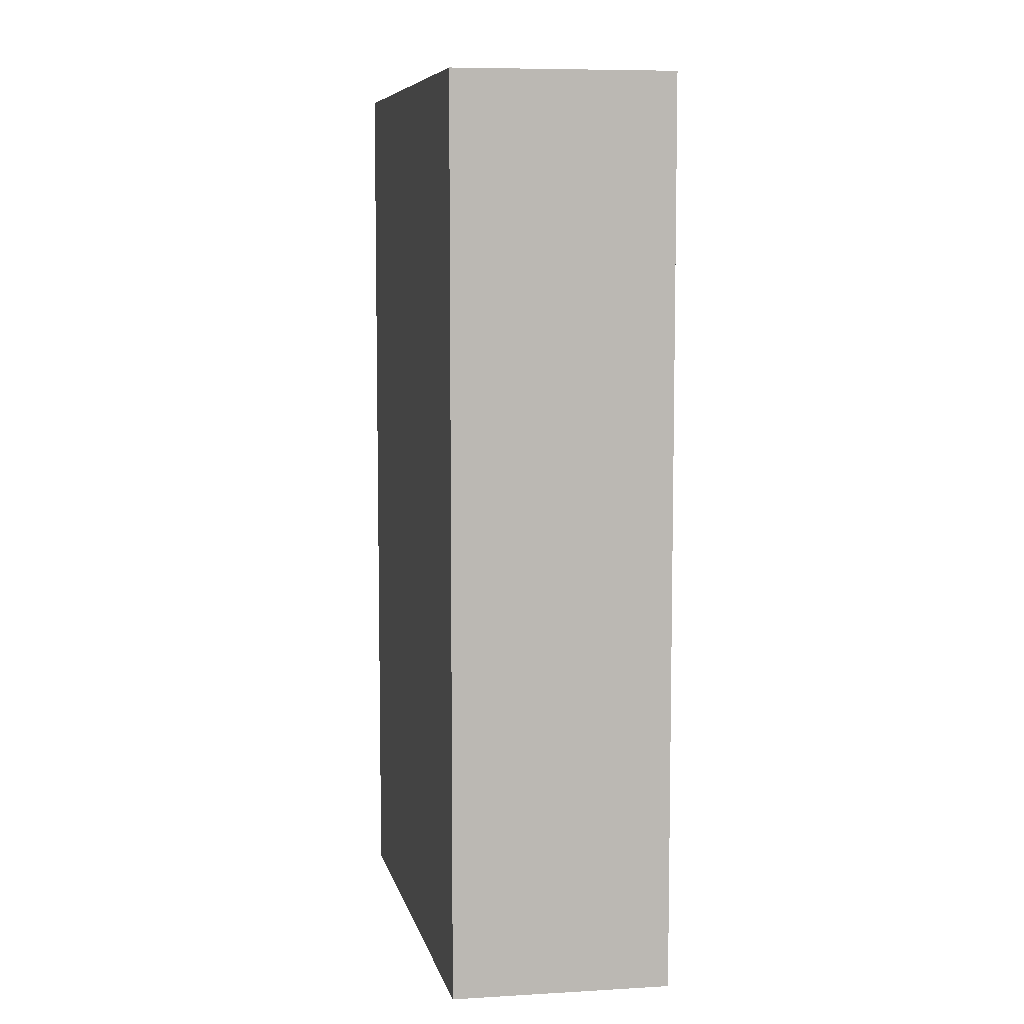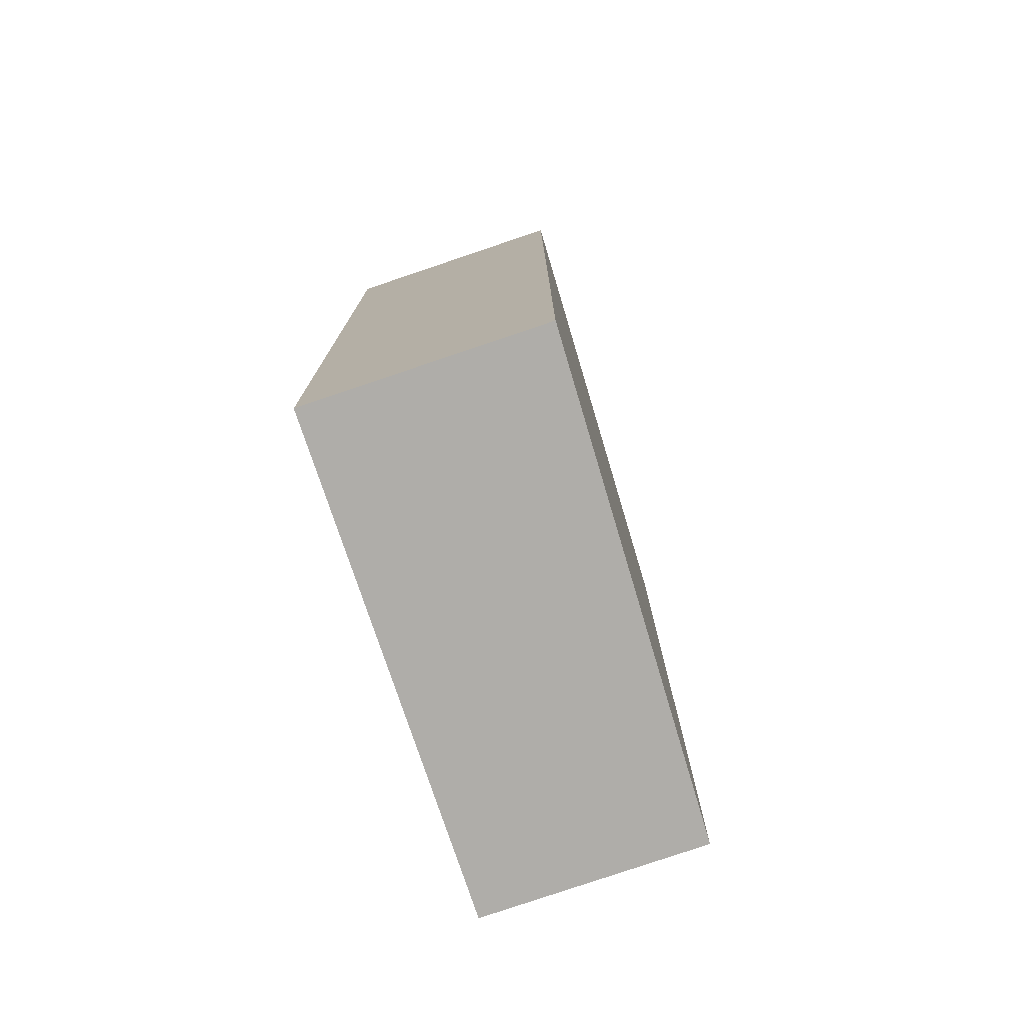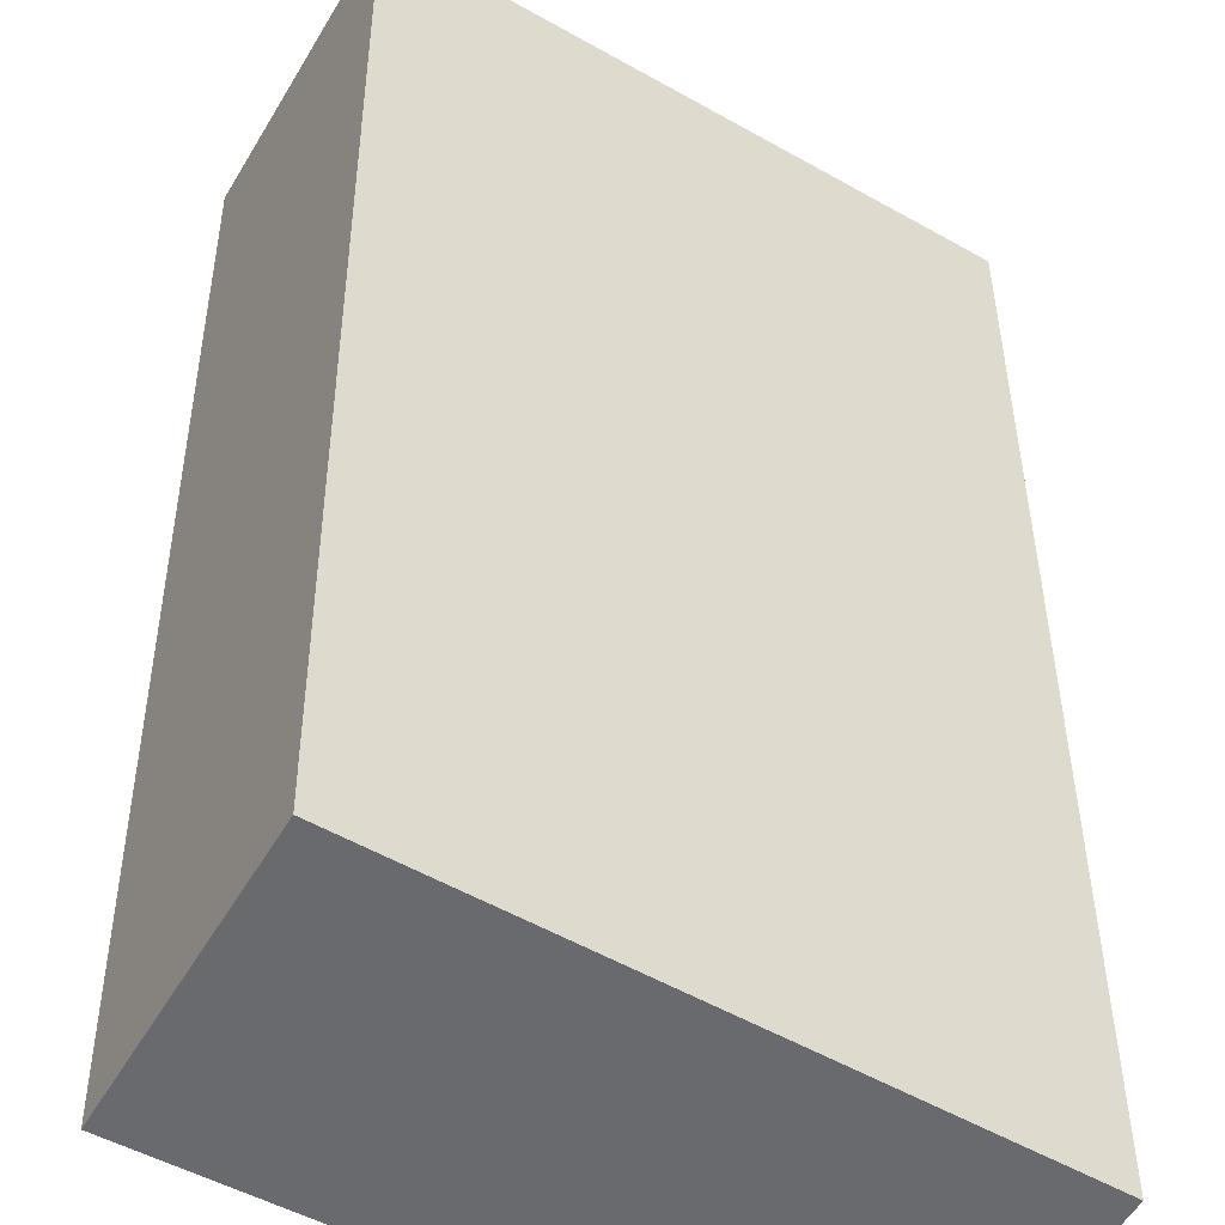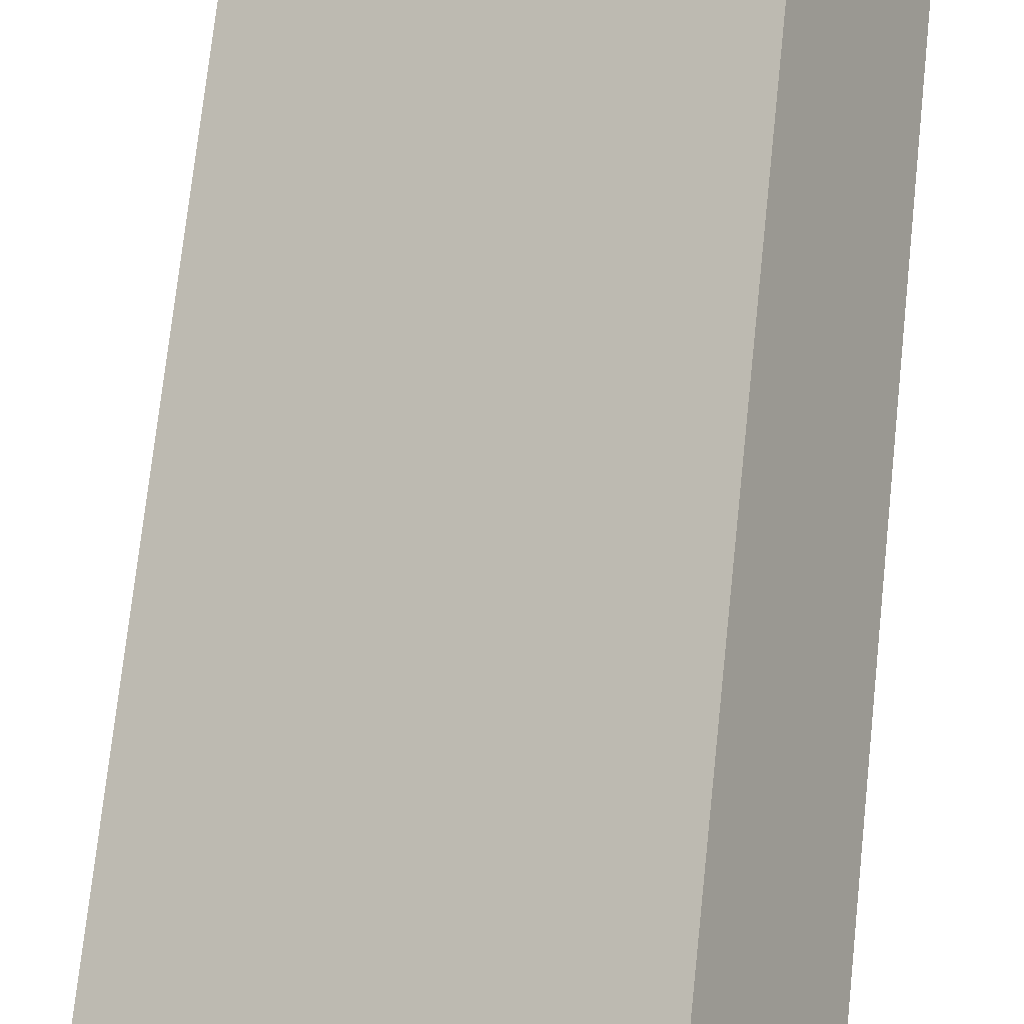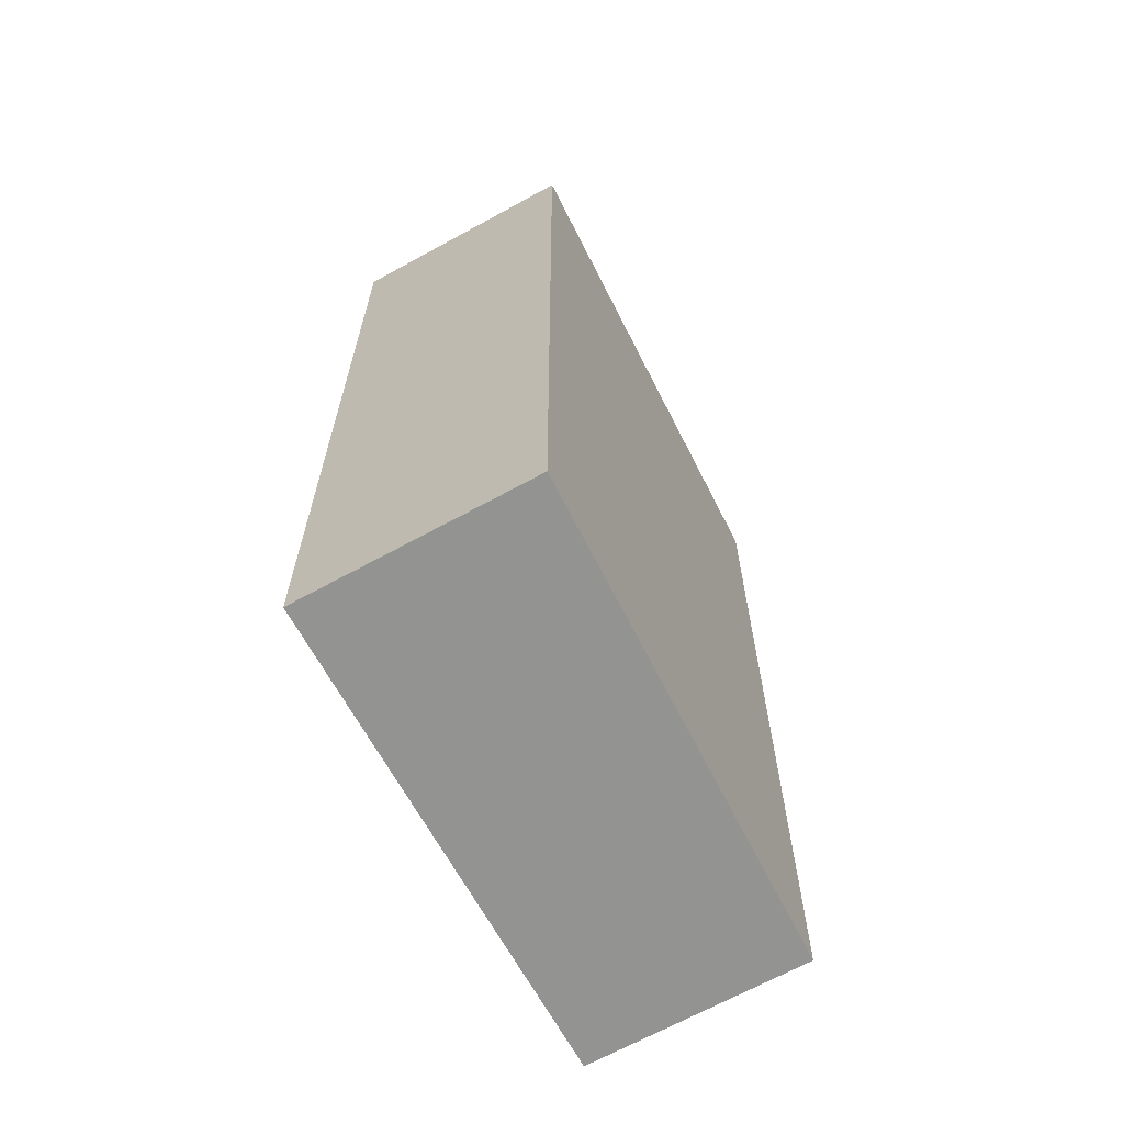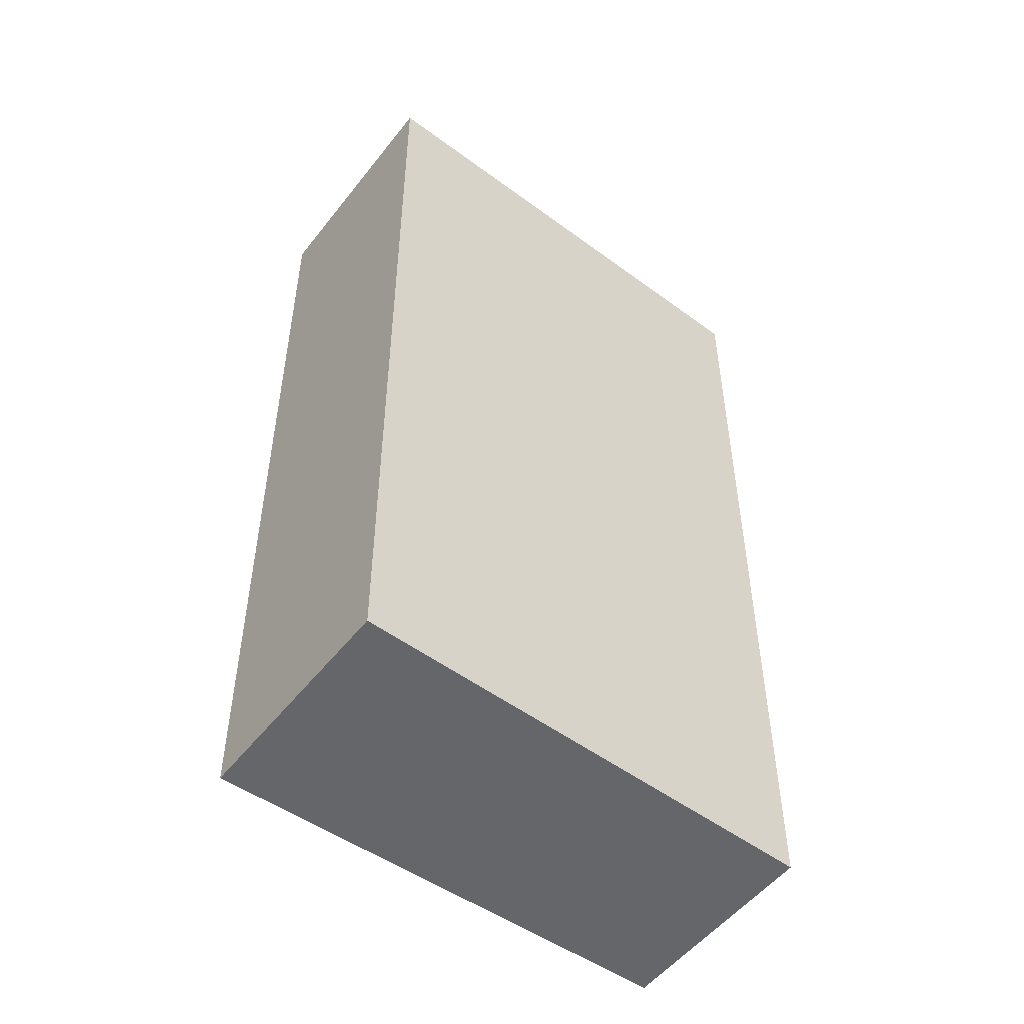
<metadata>
{"format":"obj","ext":"obj","renderer":"f3d","projection":"perspective","resolution":1024,"background":"white","views":[{"elev":7.5,"azim":109.7,"up":"+Y"},{"elev":-77.3,"azim":-41.7,"up":"+Y"},{"elev":37.0,"azim":-0.3,"up":"+Z"},{"elev":75.6,"azim":-173.8,"up":"+Z"},{"elev":-66.7,"azim":-31.5,"up":"+Y"},{"elev":-51.7,"azim":-7.1,"up":"+Y"}]}
</metadata>
<code>
v  0 11.53 7.058e-16
v  6.791 11.53 -0.678
v  5.426 11.53 -3.11
v  1.479 11.53 2.599
v  6.791 4.152e-17 -0.678
v  5.426 1.904e-16 -3.11
v  0 0 0
v  1.479 -1.591e-16 2.599
g defaultobject
f 1 2 3
f 2 1 4
f 5 3 2
f 3 5 6
f 6 1 3
f 1 6 7
f 7 4 1
f 4 7 8
f 8 2 4
f 2 8 5
f 5 7 6
f 7 5 8

</code>
